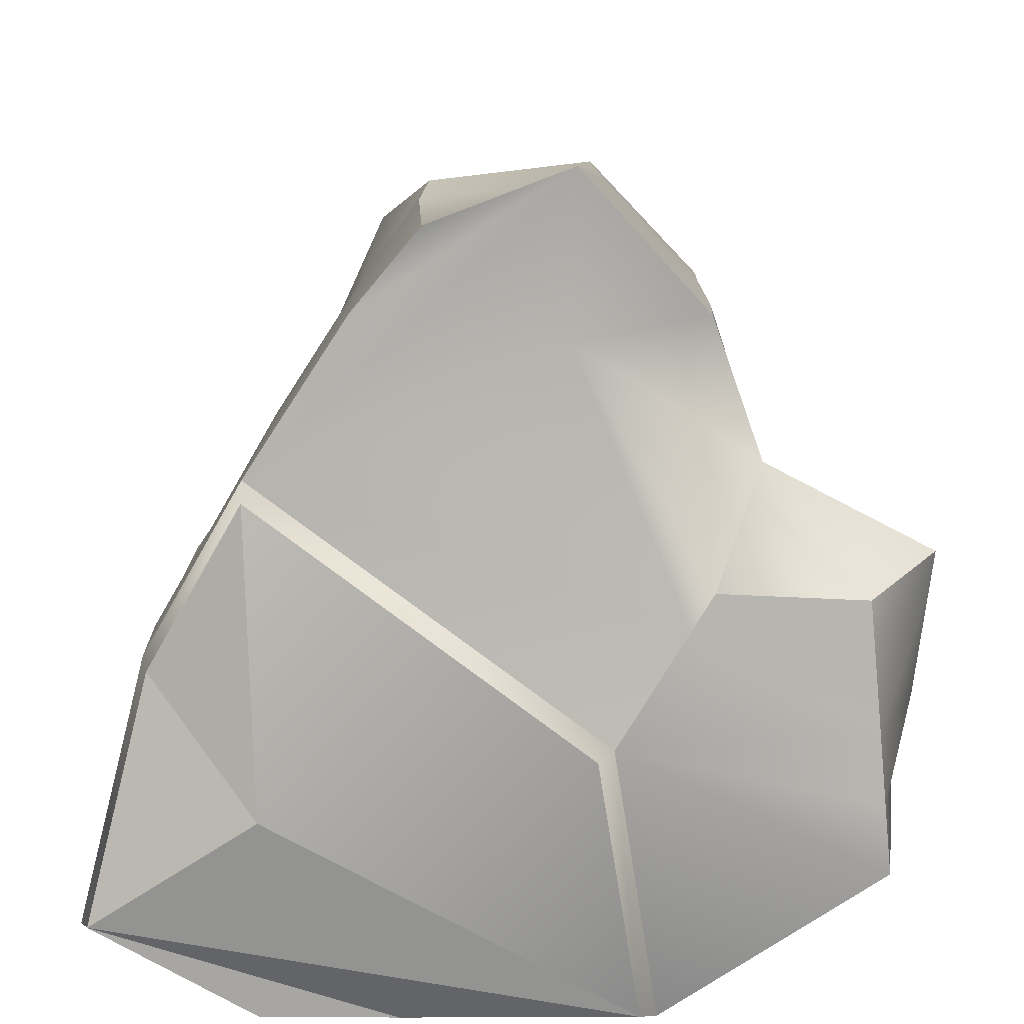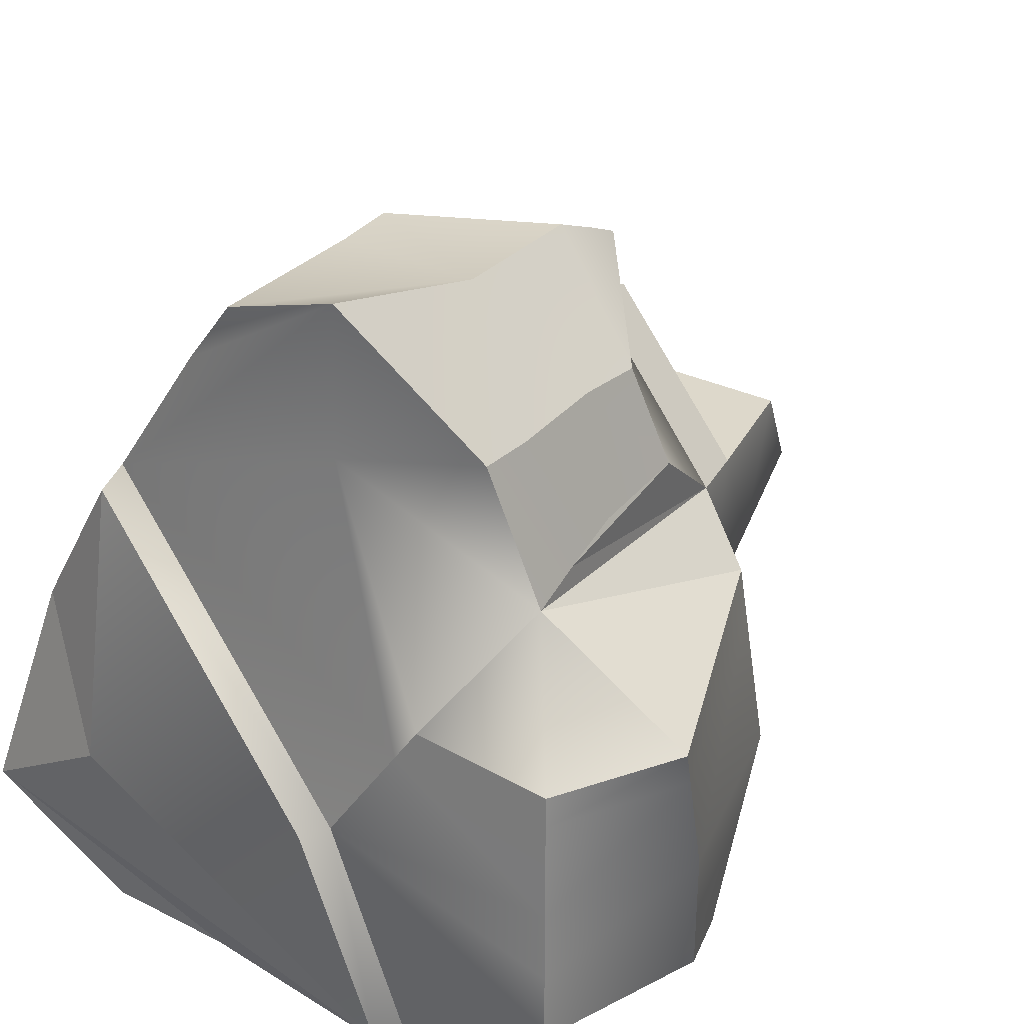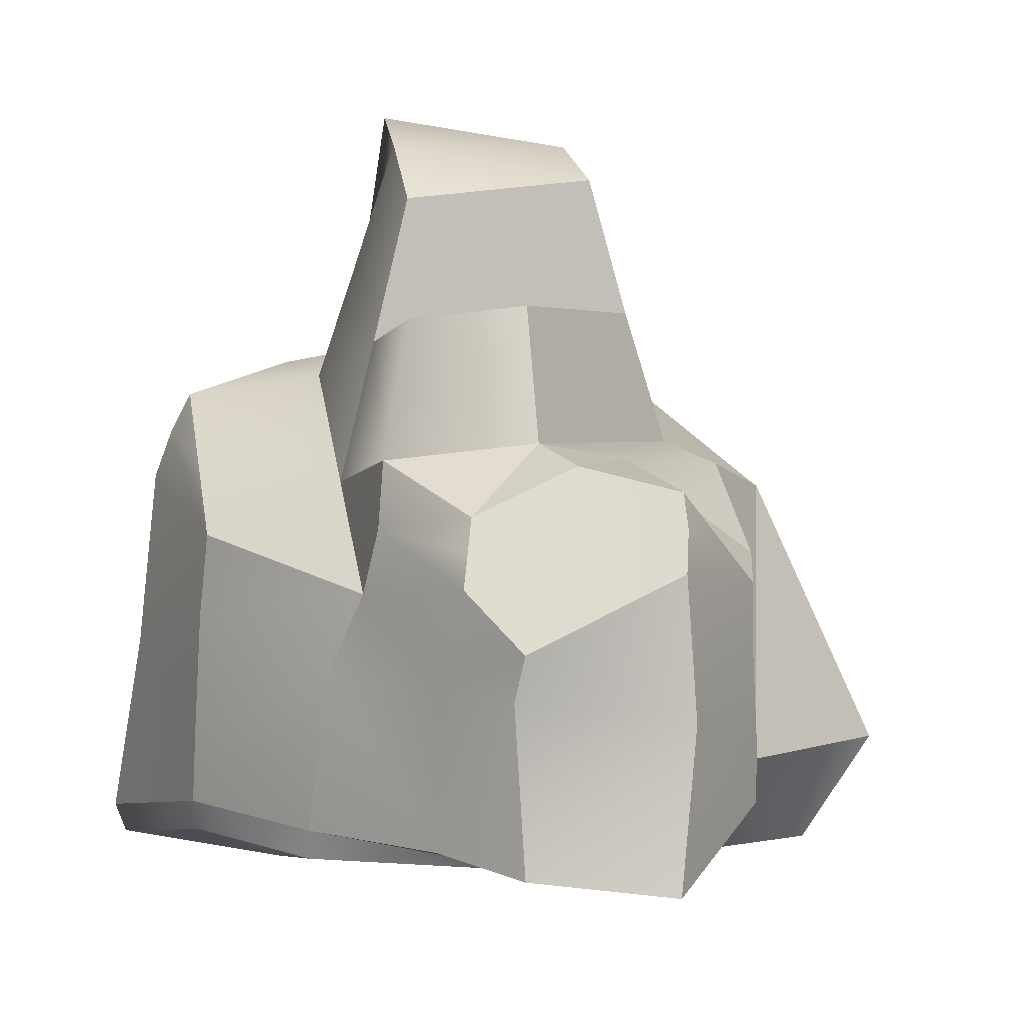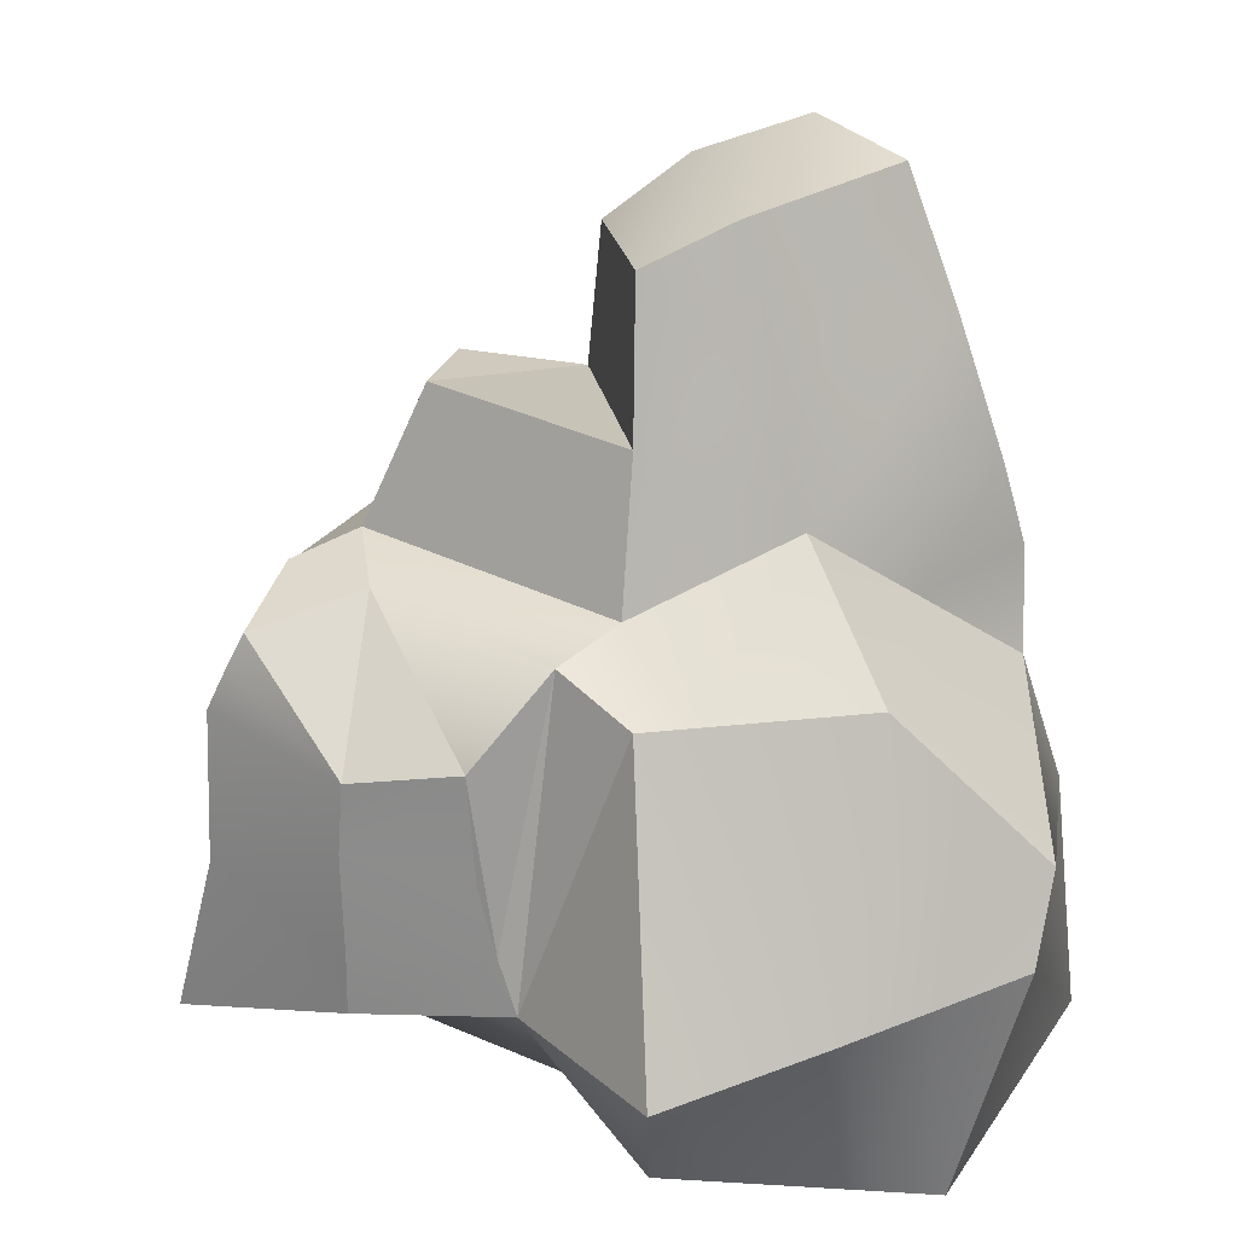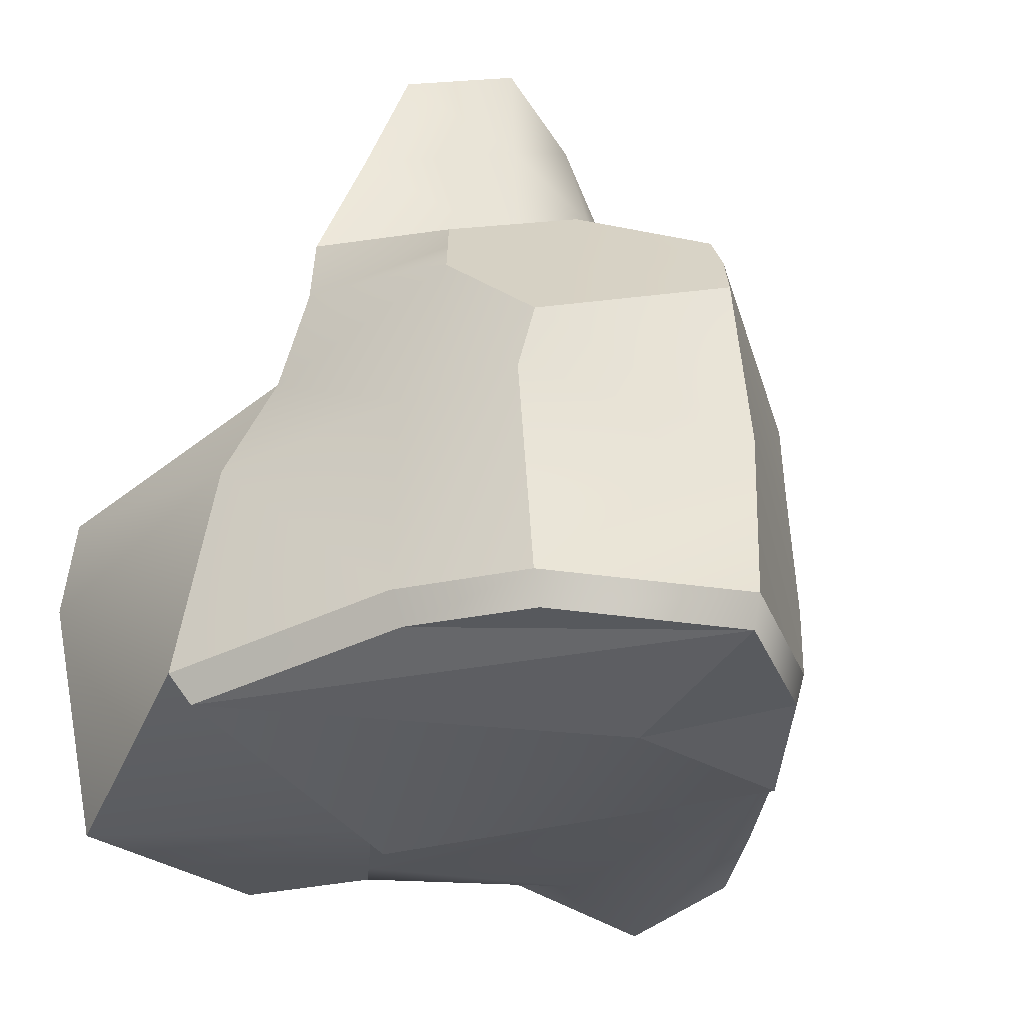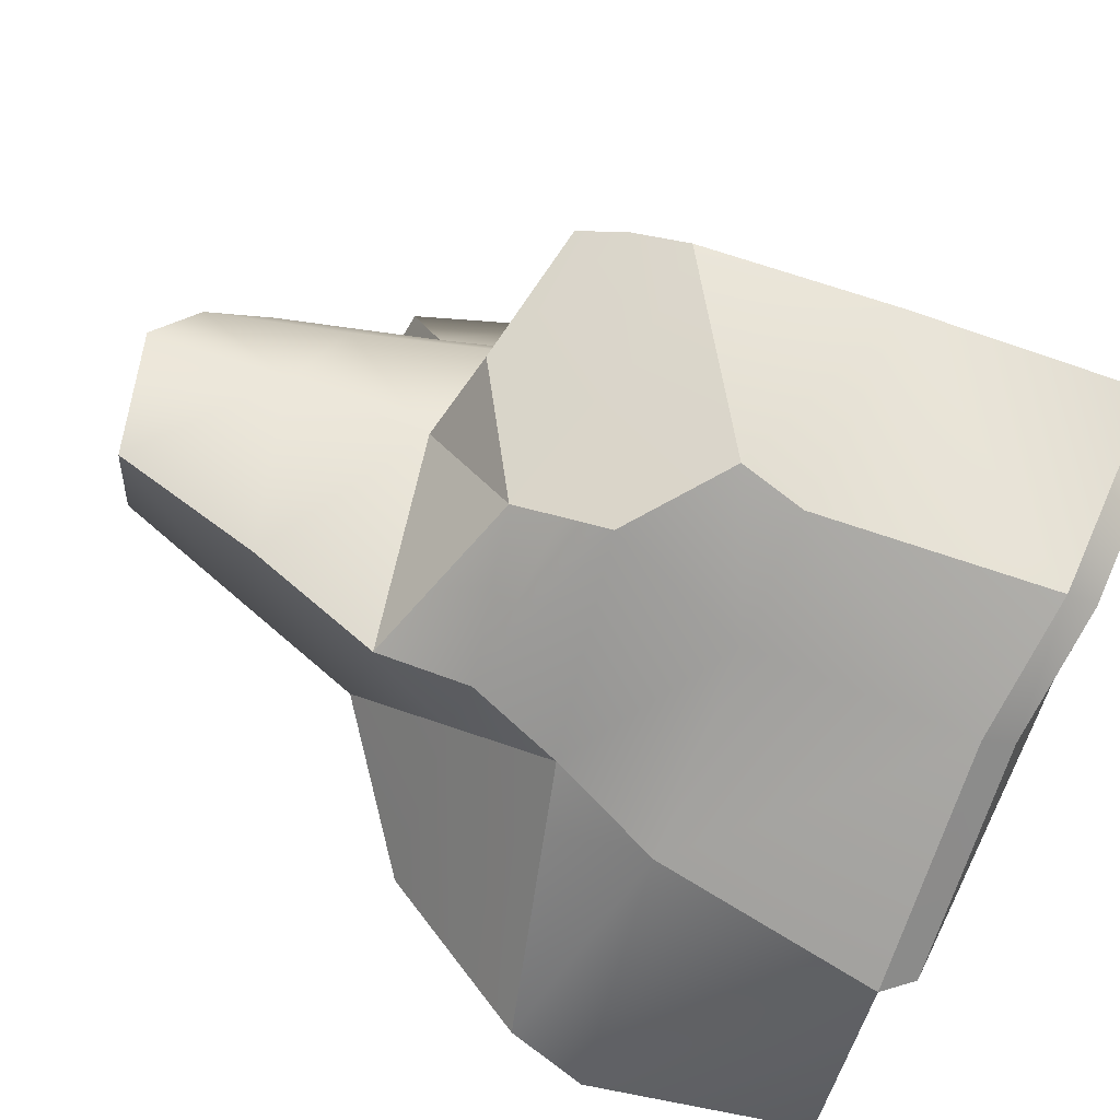
<metadata>
{"format":"obj","ext":"obj","renderer":"f3d","projection":"perspective","resolution":1024,"background":"white","views":[{"elev":15.9,"azim":-179.4,"up":"+Y"},{"elev":33.4,"azim":-141.8,"up":"+Y"},{"elev":5.9,"azim":165.7,"up":"+Z"},{"elev":25.4,"azim":-98.5,"up":"+Z"},{"elev":-31.8,"azim":28.2,"up":"+Z"},{"elev":-74.2,"azim":67.3,"up":"+Y"}]}
</metadata>
<code>
o Rock_2_Cube.002
v 0.4953 0.1836 0.03416
v -0.1365 0.1906 0.102
v 0.09932 0.3578 0.009479
v 0.4054 0.2568 0.5372
v -0.1095 0.2401 0.3992
v 0.09378 0.3239 0.5378
v 0.3217 0.4021 0.4753
v 0.06256 0.4676 0.5069
v -0.07041 0.3769 0.08308
v 0.09383 0.567 0.01052
v 0.05989 0.5208 0.2202
v -0.07169 0.3763 0.1547
v -0.1271 0.2107 0.1759
v 0.4719 0.2147 0.2535
v 0.3416 0.4428 0.3883
v 0.4294 0.2374 0.3594
v 0.07192 0.5134 0.4092
v -0.1167 0.2309 0.2613
v -0.06383 0.3789 0.2871
v 0.2752 0.4947 0.02504
v 0.3633 0.3863 0.04246
v 0.3608 0.3877 0.2551
v 0.2882 0.4887 0.2507
v 0.1845 0.4103 0.5382
v 0.2131 0.3229 0.561
v 0.2778 0.503 0.3125
v 0.3316 0.4224 0.4318
v 0.4166 0.2762 0.4491
v 0.06302 0.4902 0.4623
v 0.2311 0.4566 0.4253
v -0.06526 0.3726 0.3761
v -0.0121 -0.4947 -0.01836
v 0.1119 -0.4086 0.6381
v 0.421 -0.1304 0.6295
v 0.3322 -0.4364 0.5665
v 0.5981 -0.2095 0.6006
v 0.6225 -0.03951 0.0345
v 0.701 -0.3643 -0.03464
v 0.6689 -0.2738 0.2323
v 0.6196 -0.03102 0.1275
v 0.02904 -0.4732 0.2686
v 0.3637 -0.4964 0.458
v 0.08087 -0.4358 0.4064
v 0.6436 -0.2633 0.4781
v 0.6106 -0.029 0.3005
v 0.4853 -0.4995 -0.01322
v 0.3025 -0.5086 0.004078
v 0.2966 -0.4873 0.2807
v 0.4591 -0.4878 0.2805
v 0.4429 -0.2918 0.6422
v 0.3277 -0.2535 0.6655
v 0.4795 -0.4819 0.3616
v 0.3479 -0.4664 0.5122
v 0.1278 -0.4434 0.5259
v 0.6236 -0.2314 0.5447
v 0.4612 -0.3869 0.5019
v 0.6011 -0.01443 0.4155
v -0.07145 0.07066 -0.05483
v -0.09194 0.1384 0.5134
v -0.2573 0.05952 -0.04402
v -0.2871 -0.2742 -0.08226
v -0.3529 0.07703 0.1034
v -0.3042 -0.3551 0.214
v -0.1786 0.06628 0.4735
v -0.2618 -0.3841 0.3192
v 0.0466 -0.1161 -0.08489
v -0.03062 -0.1487 0.6284
v -0.2719 -0.1028 -0.06243
v -0.339 -0.1305 0.1613
v -0.2108 -0.2036 0.4951
v -0.0426 0.02502 -0.06217
v -0.3495 0.02633 0.1175
v -0.2608 0.01984 -0.04852
v -0.1864 0.000325 0.4788
v -0.04165 0.05802 0.5394
v 0.5996 -0.1103 0.5065
v 0.4253 0.0566 0.4922
v -0.2795 -0.1885 -0.07235
v 0.02513 -0.2923 0.5174
v -0.2363 -0.2939 0.4071
v -0.3216 -0.2428 0.1876
v 0.4734 -0.2077 -0.09263
v 0.3581 0.1923 0.7189
v 0.2084 0.2437 0.7375
v 0.1534 -0.3598 0.8017
v 0.3702 -0.109 0.7908
v 0.3251 -0.2473 0.8346
v 0.01872 -0.1233 0.7899
v 0.01013 0.03759 0.7206
v 0.3735 0.03649 0.6839
v 0.1815 -0.2982 0.9798
v 0.3204 -0.07789 0.9585
v 0.305 -0.2172 1.003
v 0.06756 -0.08815 0.9579
v 0.06139 0.0276 0.9081
v 0.3228 0.02681 0.8817
v 0.01111 -0.4765 -0.05835
v 0.6125 -0.04512 -0.008259
v 0.6869 -0.353 -0.07378
v 0.4825 -0.4811 -0.05348
v 0.3093 -0.4897 -0.03709
v 0.492 0.1664 -0.00858
v 0.06675 -0.1177 -0.1214
g off
g Rock_2_Cube.002_Rock.004
f 6 24 8
f 7 25 4
f 31 6 8
f 35 51 33
f 2 64 59
f 13 59 5
f 75 84 25
f 84 90 83
f 89 96 90
f 98 82 102
f 99 101 97
f 31 8 29
f 26 22 23
f 9 3 2
f 11 20 10
f 30 7 27
f 22 16 14
f 5 19 18
f 9 11 10
f 21 14 1
f 19 11 12
f 29 24 30
f 23 21 20
f 13 9 2
f 11 26 23
f 17 30 26
f 18 12 13
f 30 15 26
f 31 17 19
f 10 21 1
f 28 15 27
f 28 7 4
f 76 55 57
f 52 48 49
f 34 50 36
f 47 97 101
f 39 46 38
f 56 35 53
f 48 43 41
f 16 57 45
f 37 39 38
f 47 41 32
f 45 39 40
f 55 50 56
f 49 47 46
f 1 40 37
f 39 52 49
f 44 56 52
f 14 45 40
f 56 42 52
f 57 44 45
f 66 102 103
f 57 77 76
f 54 42 53
f 54 35 33
f 2 60 62
f 73 62 60
f 72 64 62
f 66 61 78
f 32 63 61
f 75 64 74
f 41 65 63
f 79 70 80
f 71 68 73
f 80 69 81
f 78 69 68
f 58 73 60
f 67 74 70
f 69 74 72
f 68 72 73
f 5 59 6
f 6 75 25
f 76 34 36
f 16 28 77
f 4 77 28
f 61 81 78
f 65 81 63
f 43 80 65
f 66 78 68
f 43 54 79
f 33 79 54
f 67 85 88
f 4 90 77
f 25 83 4
f 67 89 75
f 34 90 86
f 51 86 87
f 51 85 33
f 87 92 93
f 88 91 94
f 86 96 92
f 88 95 89
f 87 91 85
f 93 94 91
f 95 92 96
f 3 58 2
f 3 71 58
f 38 100 99
f 37 102 1
f 71 1 66
f 97 103 82
f 82 103 102
f 66 97 32
f 38 98 37
f 46 101 100
f 6 25 24
f 7 24 25
f 31 5 6
f 35 50 51
f 2 62 64
f 5 18 13
f 13 2 59
f 75 89 84
f 84 89 90
f 89 95 96
f 98 99 82
f 97 82 99
f 99 100 101
f 26 15 22
f 9 10 3
f 11 23 20
f 30 24 7
f 22 15 16
f 5 31 19
f 9 12 11
f 21 22 14
f 19 17 11
f 29 8 24
f 23 22 21
f 13 12 9
f 11 17 26
f 17 29 30
f 18 19 12
f 30 27 15
f 31 29 17
f 1 3 10
f 10 20 21
f 28 16 15
f 28 27 7
f 76 36 55
f 52 42 48
f 34 51 50
f 47 32 97
f 39 49 46
f 56 50 35
f 48 42 43
f 37 40 39
f 47 48 41
f 45 44 39
f 55 36 50
f 49 48 47
f 1 14 40
f 39 44 52
f 44 55 56
f 14 16 45
f 56 53 42
f 57 55 44
f 66 1 102
f 57 16 77
f 54 43 42
f 54 53 35
f 2 58 60
f 73 72 62
f 72 74 64
f 66 32 61
f 32 41 63
f 75 59 64
f 41 43 65
f 79 67 70
f 71 66 68
f 80 70 69
f 78 81 69
f 58 71 73
f 67 75 74
f 69 70 74
f 68 69 72
f 6 59 75
f 76 77 34
f 61 63 81
f 65 80 81
f 43 79 80
f 33 67 79
f 67 33 85
f 4 83 90
f 25 84 83
f 67 88 89
f 34 77 90
f 51 34 86
f 51 87 85
f 87 86 92
f 88 85 91
f 86 90 96
f 88 94 95
f 87 93 91
f 93 92 94
f 95 94 92
f 3 1 71
f 38 46 100
f 37 98 102
f 66 103 97
f 38 99 98
f 46 47 101

</code>
